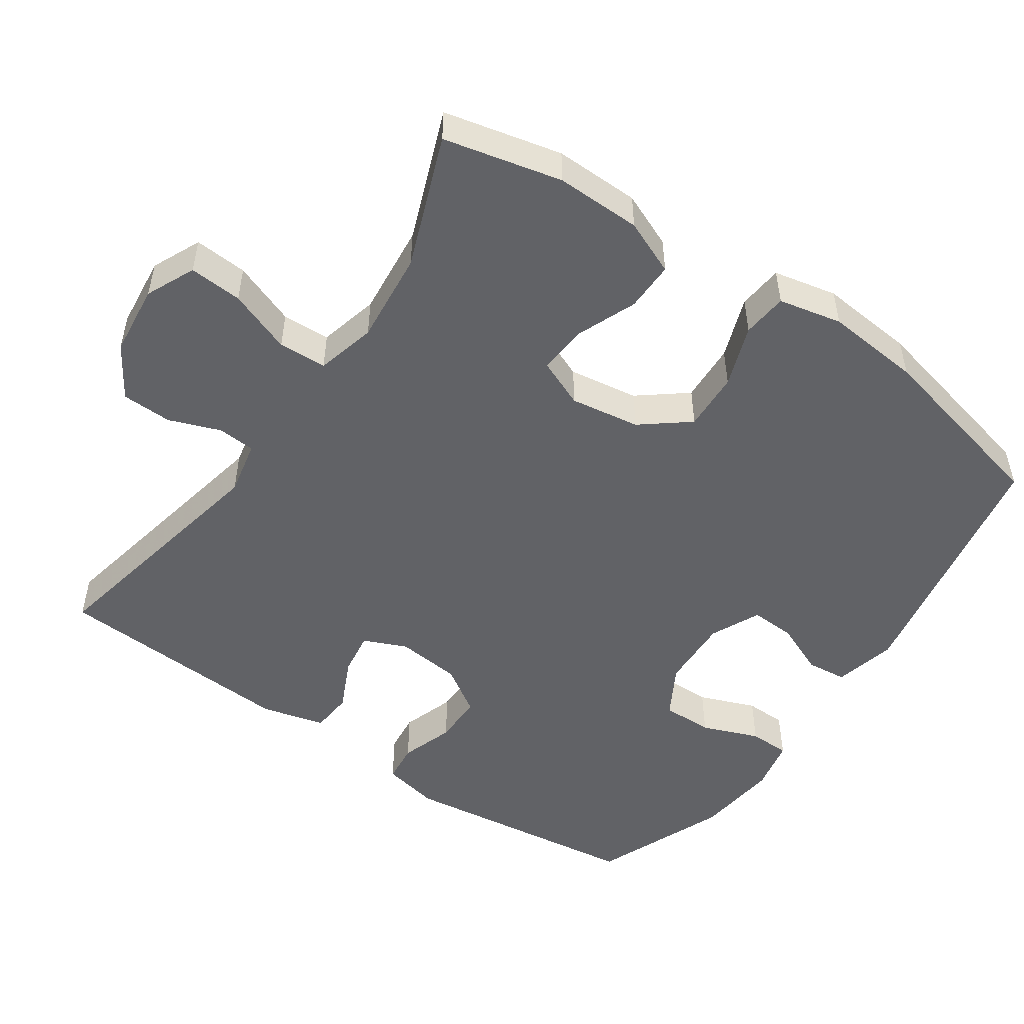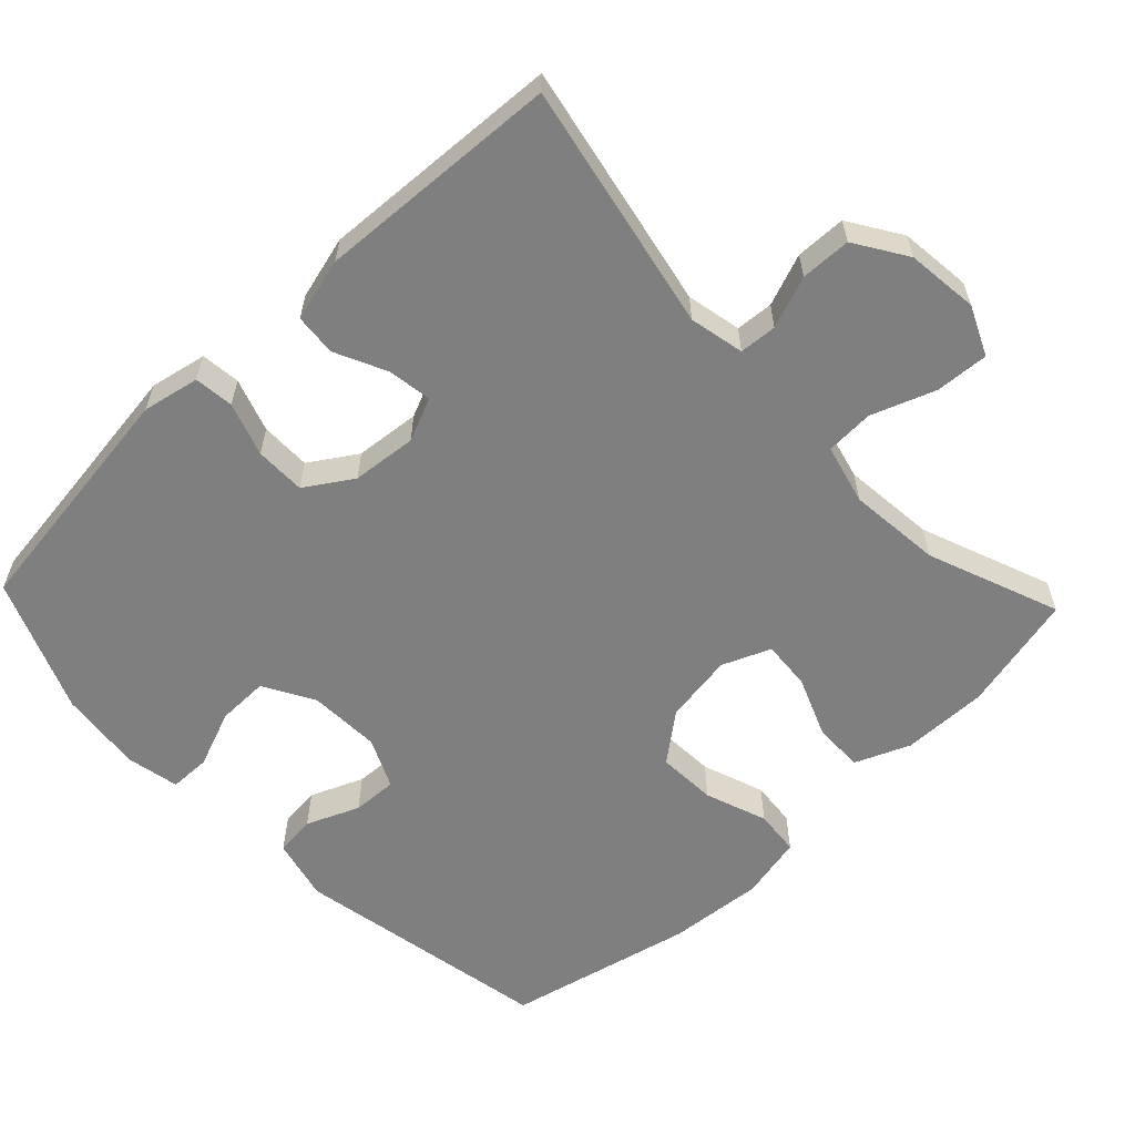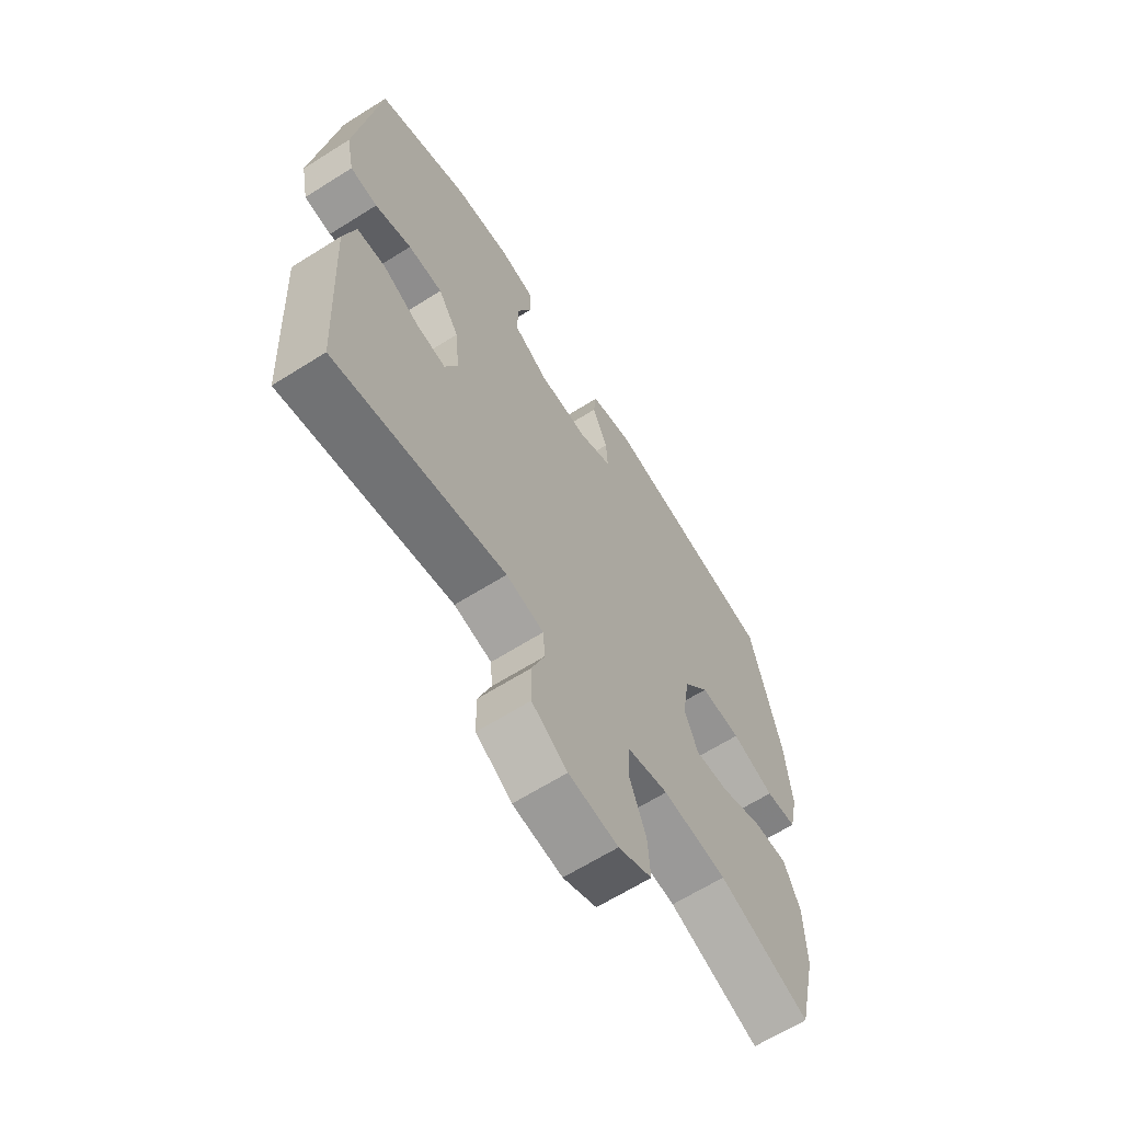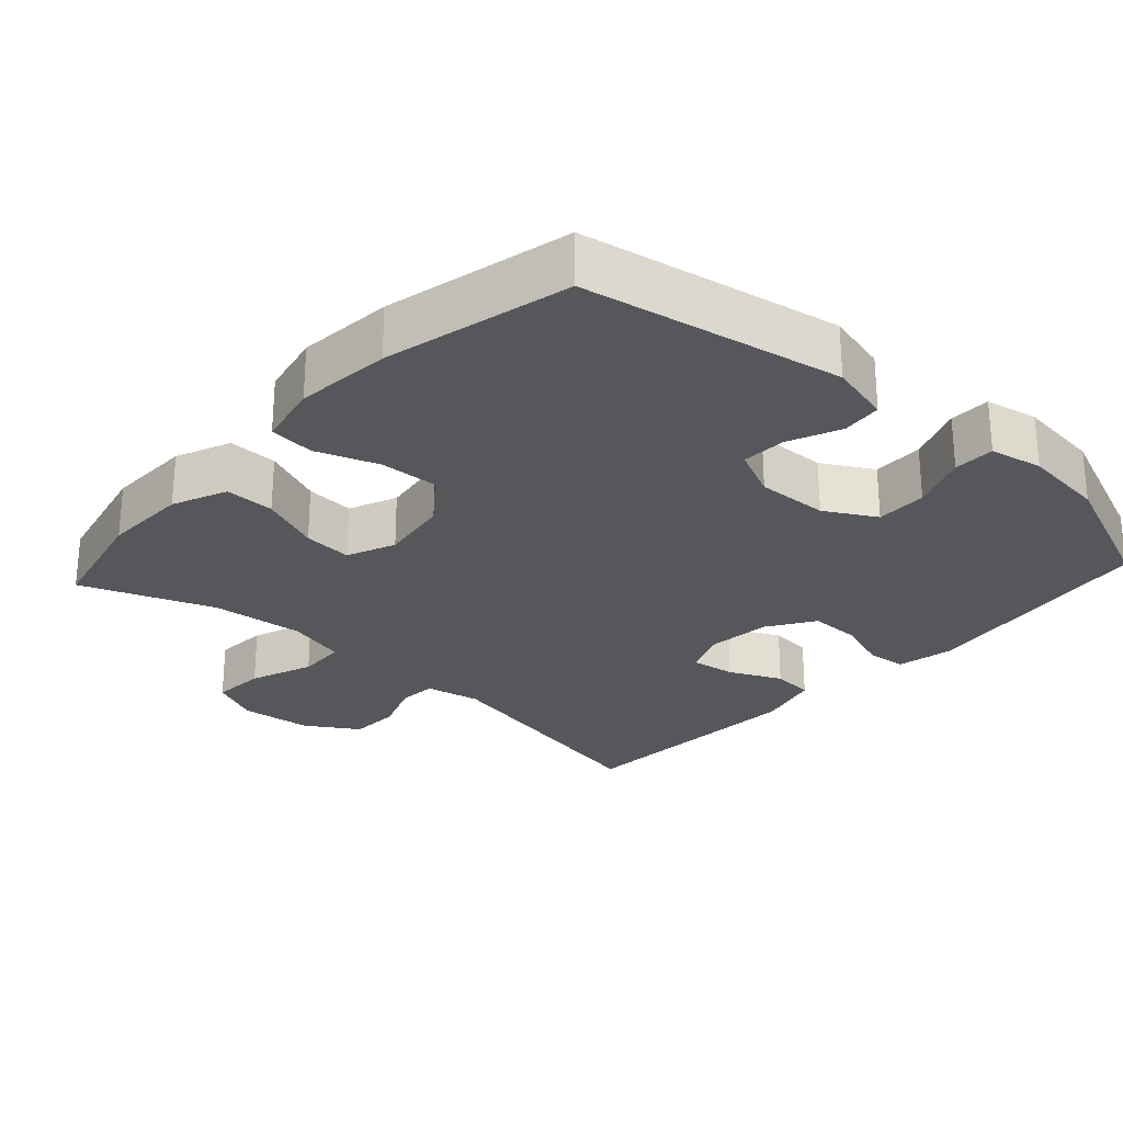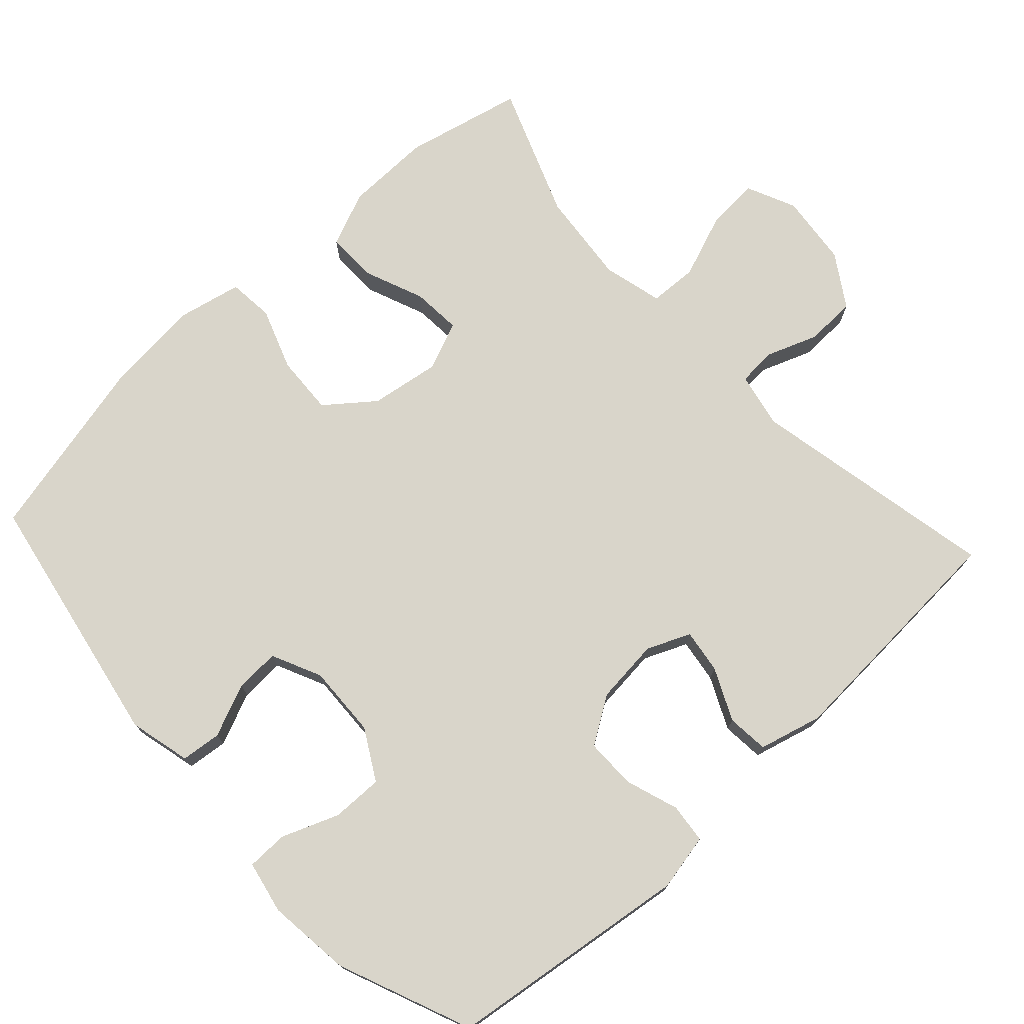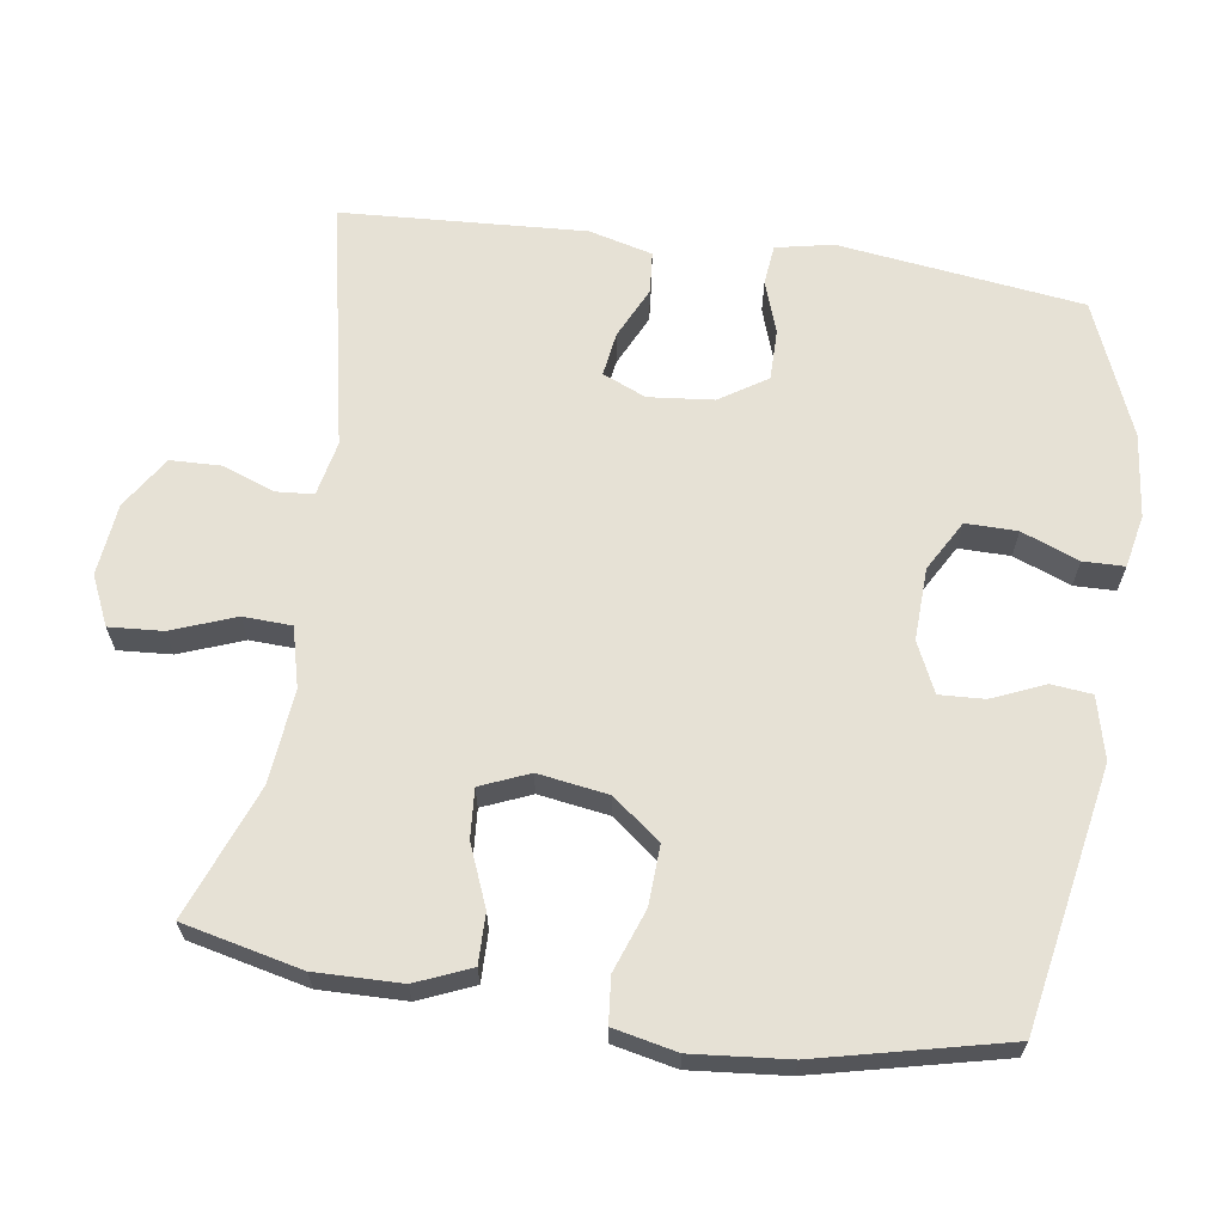
<metadata>
{"format":"obj","ext":"obj","renderer":"f3d","projection":"perspective","resolution":1024,"background":"white","views":[{"elev":-50.7,"azim":-124.6,"up":"+Y"},{"elev":-59.7,"azim":133.6,"up":"+Y"},{"elev":-64.7,"azim":122.4,"up":"+Z"},{"elev":-26.6,"azim":-42.4,"up":"+Y"},{"elev":74.5,"azim":47.3,"up":"+Y"},{"elev":64.7,"azim":-81.7,"up":"+Y"}]}
</metadata>
<code>
v 0.5 0.07 -0.5
v 0.155 0.07 -0.431
v 0.079 0.07 -0.447
v 0.075 0.07 -0.499
v 0.102 0.07 -0.571
v 0.1 0.07 -0.641
v 0.028 0.07 -0.687
v -0.072 0.07 -0.698
v -0.14 0.07 -0.667
v -0.135 0.07 -0.593
v -0.102 0.07 -0.505
v -0.105 0.07 -0.438
v -0.188 0.07 -0.417
v -0.317 0.07 -0.43
v -0.5 0.07 -0.5
v -0.538 0.07 -0.336
v -0.536 0.07 -0.217
v -0.504 0.07 -0.141
v -0.435 0.07 -0.142
v -0.351 0.07 -0.176
v -0.283 0.07 -0.181
v -0.255 0.07 -0.114
v -0.27 0.07 -0.017
v -0.322 0.07 0.049
v -0.404 0.07 0.045
v -0.49 0.07 0.014
v -0.553 0.07 0.02
v -0.572 0.07 0.108
v -0.56 0.07 0.241
v -0.5 0.07 0.5
v -0.141 0.07 0.567
v -0.055 0.07 0.546
v -0.049 0.07 0.49
v -0.08 0.07 0.417
v -0.083 0.07 0.355
v -0.014 0.07 0.323
v 0.086 0.07 0.327
v 0.156 0.07 0.367
v 0.155 0.07 0.438
v 0.124 0.07 0.517
v 0.125 0.07 0.574
v 0.198 0.07 0.589
v 0.314 0.07 0.576
v 0.5 0.07 0.5
v 0.545 0.07 0.162
v 0.529 0.07 0.083
v 0.474 0.07 0.077
v 0.4 0.07 0.102
v 0.33 0.07 0.102
v 0.288 0.07 0.037
v 0.279 0.07 -0.053
v 0.305 0.07 -0.113
v 0.366 0.07 -0.104
v 0.438 0.07 -0.07
v 0.496 0.07 -0.075
v 0.519 0.07 -0.163
v 0.5 0 -0.5
v 0.155 0 -0.431
v 0.079 0 -0.447
v 0.075 0 -0.499
v 0.102 0 -0.571
v 0.1 0 -0.641
v 0.028 0 -0.687
v -0.072 0 -0.698
v -0.14 0 -0.667
v -0.135 0 -0.593
v -0.102 0 -0.505
v -0.105 0 -0.438
v -0.188 0 -0.417
v -0.317 0 -0.43
v -0.5 0 -0.5
v -0.538 0 -0.336
v -0.536 0 -0.217
v -0.504 0 -0.141
v -0.435 0 -0.142
v -0.351 0 -0.176
v -0.283 0 -0.181
v -0.255 0 -0.114
v -0.27 0 -0.017
v -0.322 0 0.049
v -0.404 0 0.045
v -0.49 0 0.014
v -0.553 0 0.02
v -0.572 0 0.108
v -0.56 0 0.241
v -0.5 0 0.5
v -0.141 0 0.567
v -0.055 0 0.546
v -0.049 0 0.49
v -0.08 0 0.417
v -0.083 0 0.355
v -0.014 0 0.323
v 0.086 0 0.327
v 0.156 0 0.367
v 0.155 0 0.438
v 0.124 0 0.517
v 0.125 0 0.574
v 0.198 0 0.589
v 0.314 0 0.576
v 0.5 0 0.5
v 0.545 0 0.162
v 0.529 0 0.083
v 0.474 0 0.077
v 0.4 0 0.102
v 0.33 0 0.102
v 0.288 0 0.037
v 0.279 0 -0.053
v 0.305 0 -0.113
v 0.366 0 -0.104
v 0.438 0 -0.07
v 0.496 0 -0.075
v 0.519 0 -0.163
f 53 54 55 56
f 52 53 56 1
f 45 46 47 48
f 45 48 49
f 44 45 49
f 43 44 49 50
f 39 40 41 42
f 38 39 42 43
f 31 32 33 34
f 31 34 35
f 30 31 35
f 29 30 35 36
f 25 26 27 28
f 24 25 28 29
f 17 18 19 20
f 17 20 21
f 14 15 16 17
f 13 14 17 21
f 12 13 21 22
f 8 9 10 11
f 8 11 12
f 7 8 12
f 4 5 6 7
f 3 4 7 12
f 2 3 12 22
f 52 1 2 22
f 38 43 50 51
f 37 38 51
f 24 29 36 37
f 23 24 37 51
f 22 23 51 52
f 112 111 110 109
f 57 112 109 108
f 104 103 102 101
f 105 104 101
f 105 101 100
f 106 105 100 99
f 98 97 96 95
f 99 98 95 94
f 90 89 88 87
f 91 90 87
f 91 87 86
f 92 91 86 85
f 84 83 82 81
f 85 84 81 80
f 76 75 74 73
f 77 76 73
f 73 72 71 70
f 77 73 70 69
f 78 77 69 68
f 67 66 65 64
f 68 67 64
f 68 64 63
f 63 62 61 60
f 68 63 60 59
f 78 68 59 58
f 78 58 57 108
f 107 106 99 94
f 107 94 93
f 93 92 85 80
f 107 93 80 79
f 108 107 79 78
f 1 57 58 2
f 2 58 59 3
f 3 59 60 4
f 4 60 61 5
f 5 61 62 6
f 6 62 63 7
f 7 63 64 8
f 8 64 65 9
f 9 65 66 10
f 10 66 67 11
f 11 67 68 12
f 12 68 69 13
f 13 69 70 14
f 14 70 71 15
f 15 71 72 16
f 16 72 73 17
f 17 73 74 18
f 18 74 75 19
f 19 75 76 20
f 20 76 77 21
f 21 77 78 22
f 22 78 79 23
f 23 79 80 24
f 24 80 81 25
f 25 81 82 26
f 26 82 83 27
f 27 83 84 28
f 28 84 85 29
f 29 85 86 30
f 30 86 87 31
f 31 87 88 32
f 32 88 89 33
f 33 89 90 34
f 34 90 91 35
f 35 91 92 36
f 36 92 93 37
f 37 93 94 38
f 38 94 95 39
f 39 95 96 40
f 40 96 97 41
f 41 97 98 42
f 42 98 99 43
f 43 99 100 44
f 44 100 101 45
f 45 101 102 46
f 46 102 103 47
f 47 103 104 48
f 48 104 105 49
f 49 105 106 50
f 50 106 107 51
f 51 107 108 52
f 52 108 109 53
f 53 109 110 54
f 54 110 111 55
f 55 111 112 56
f 56 112 57 1

</code>
